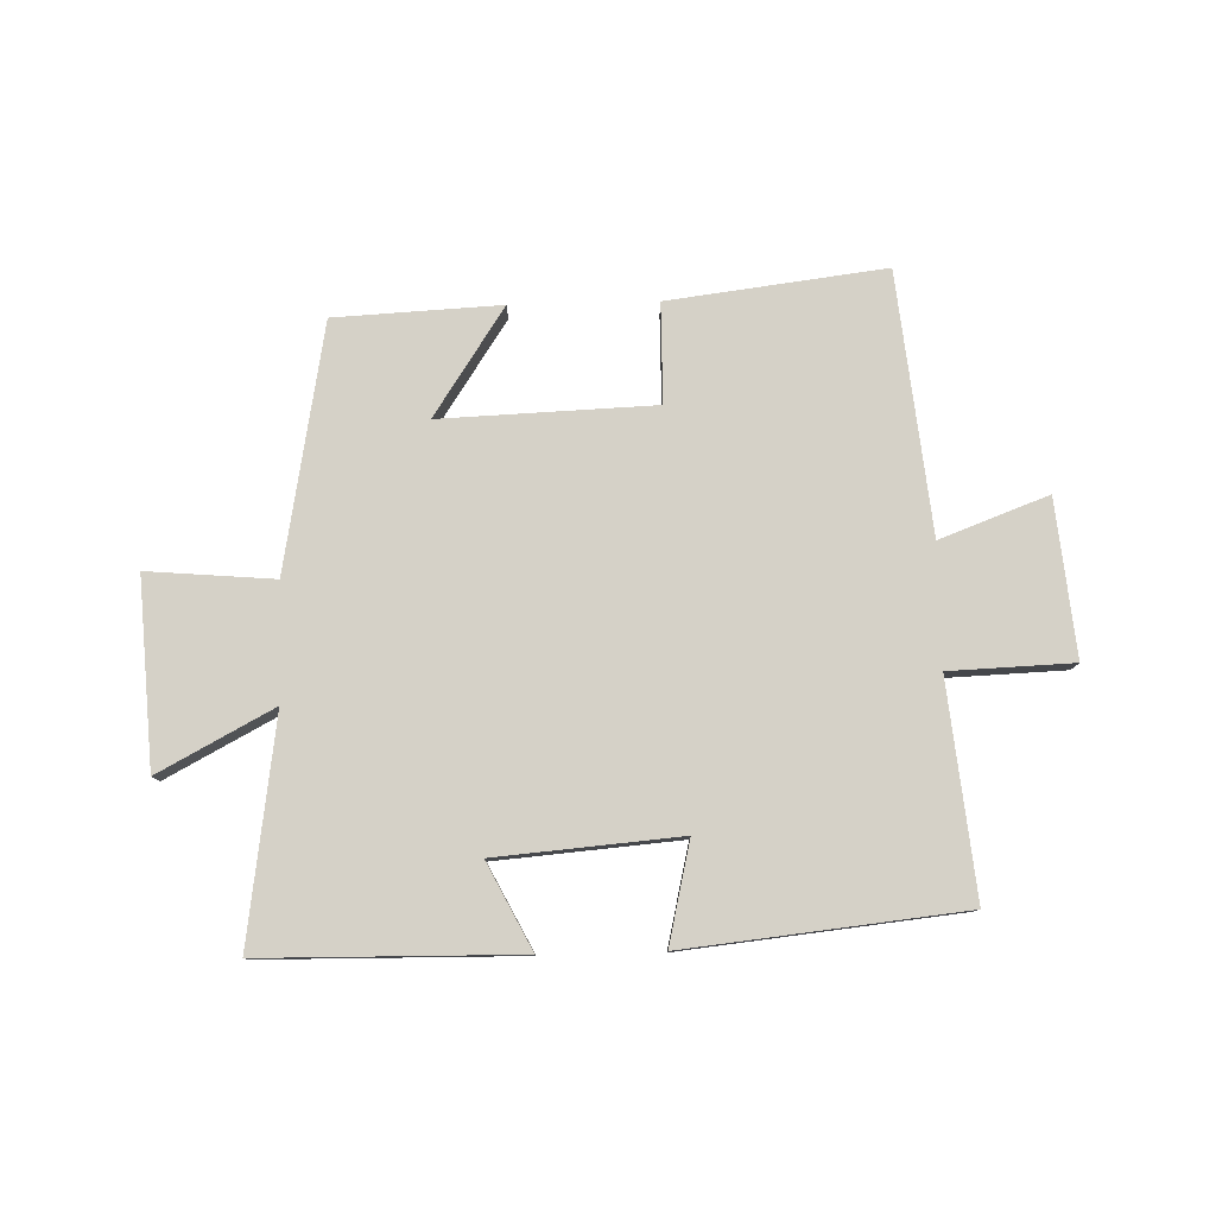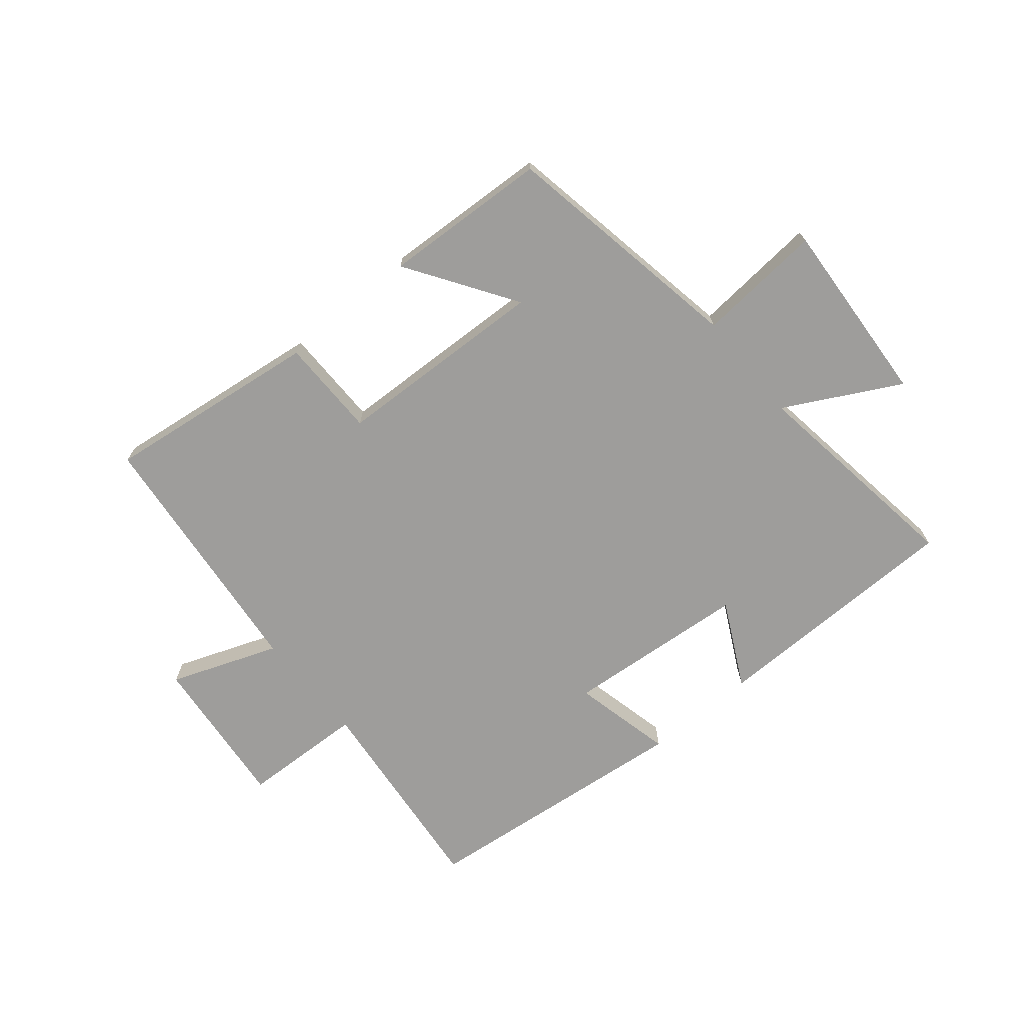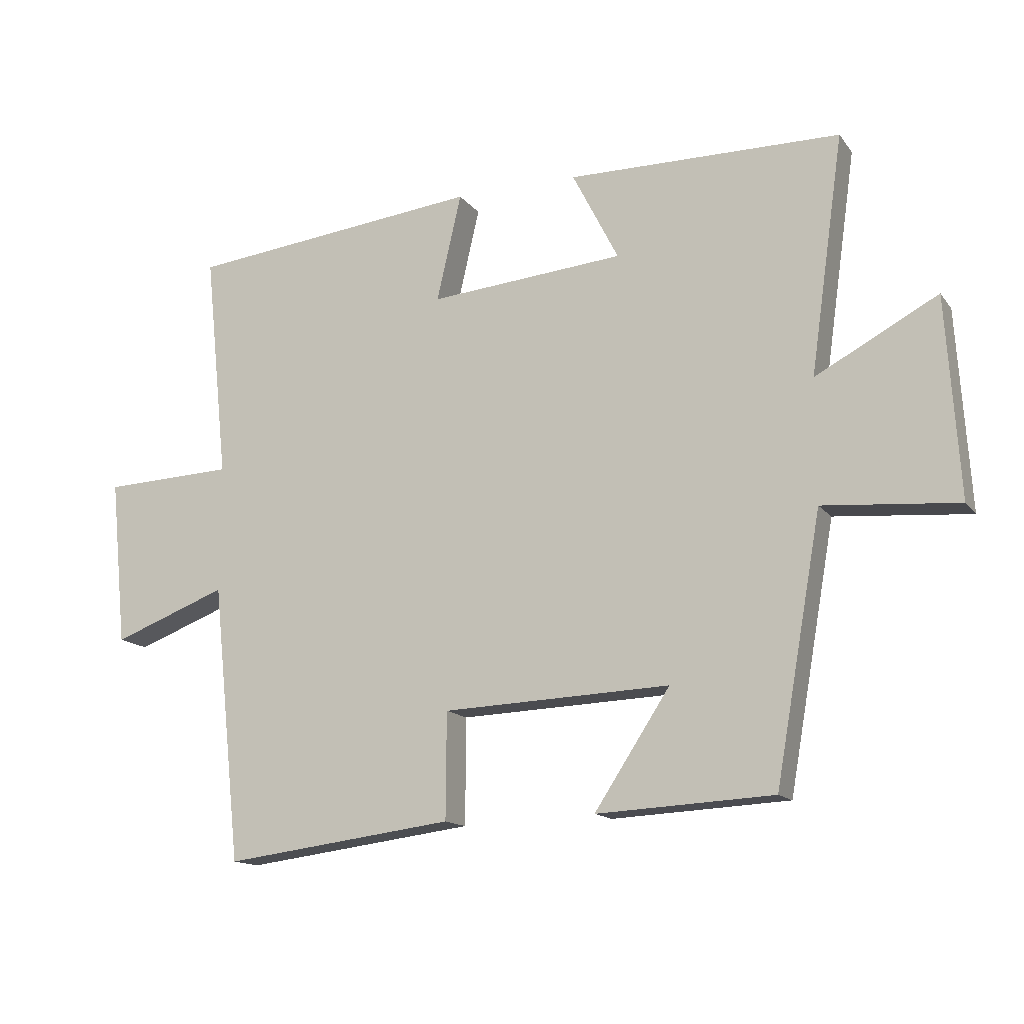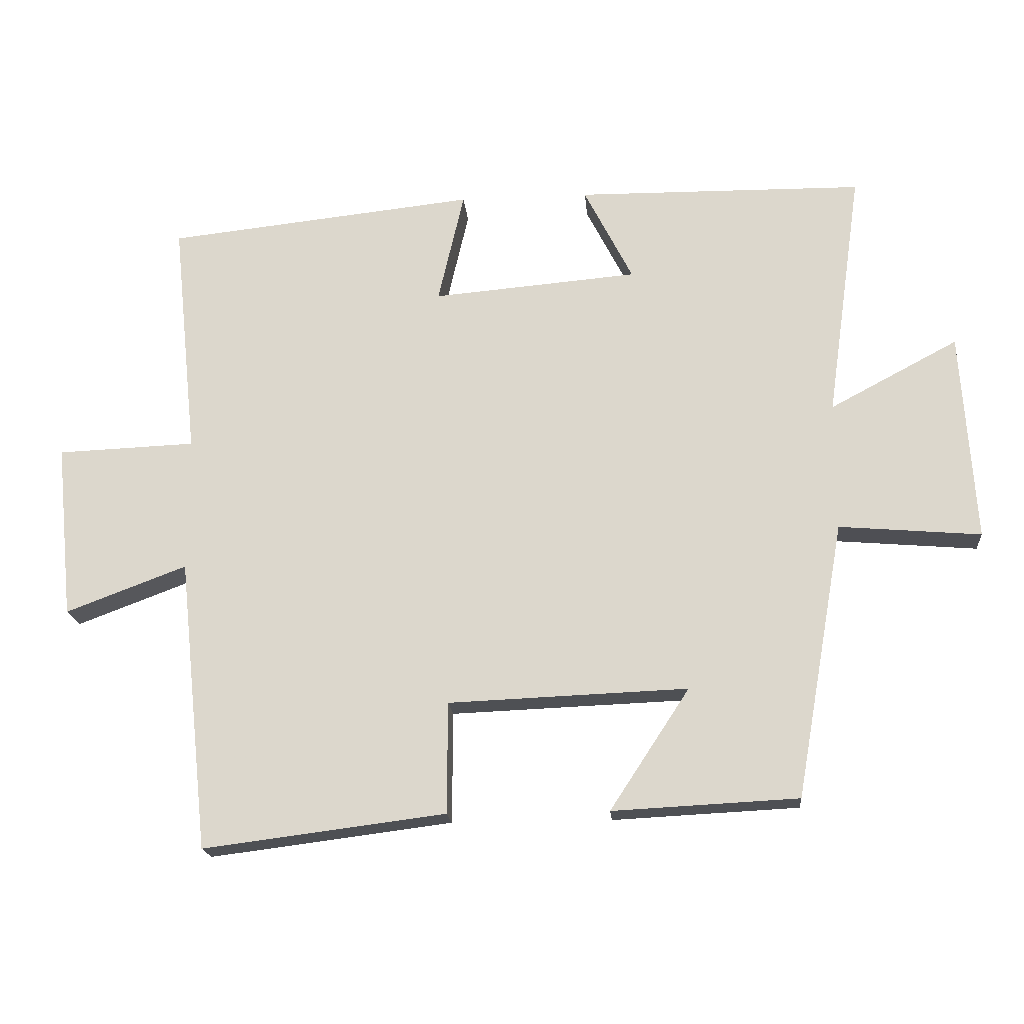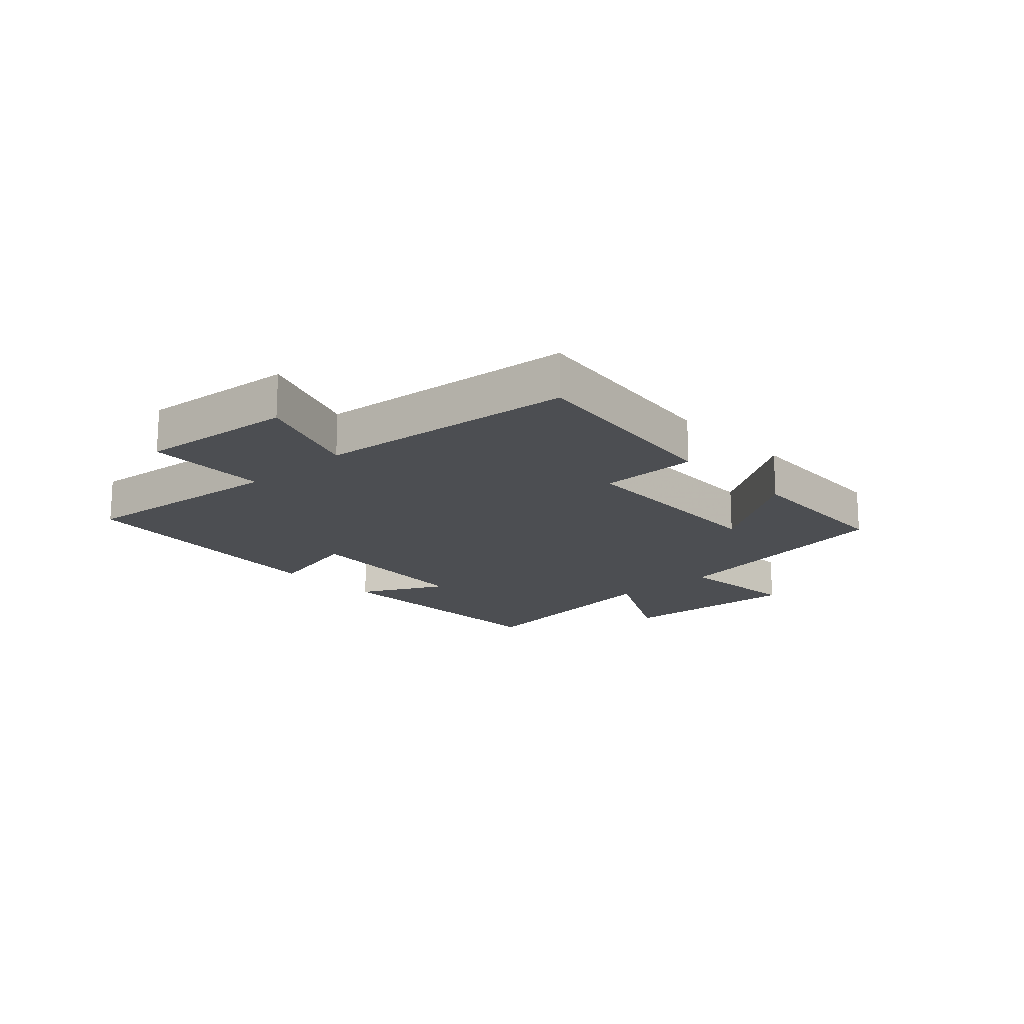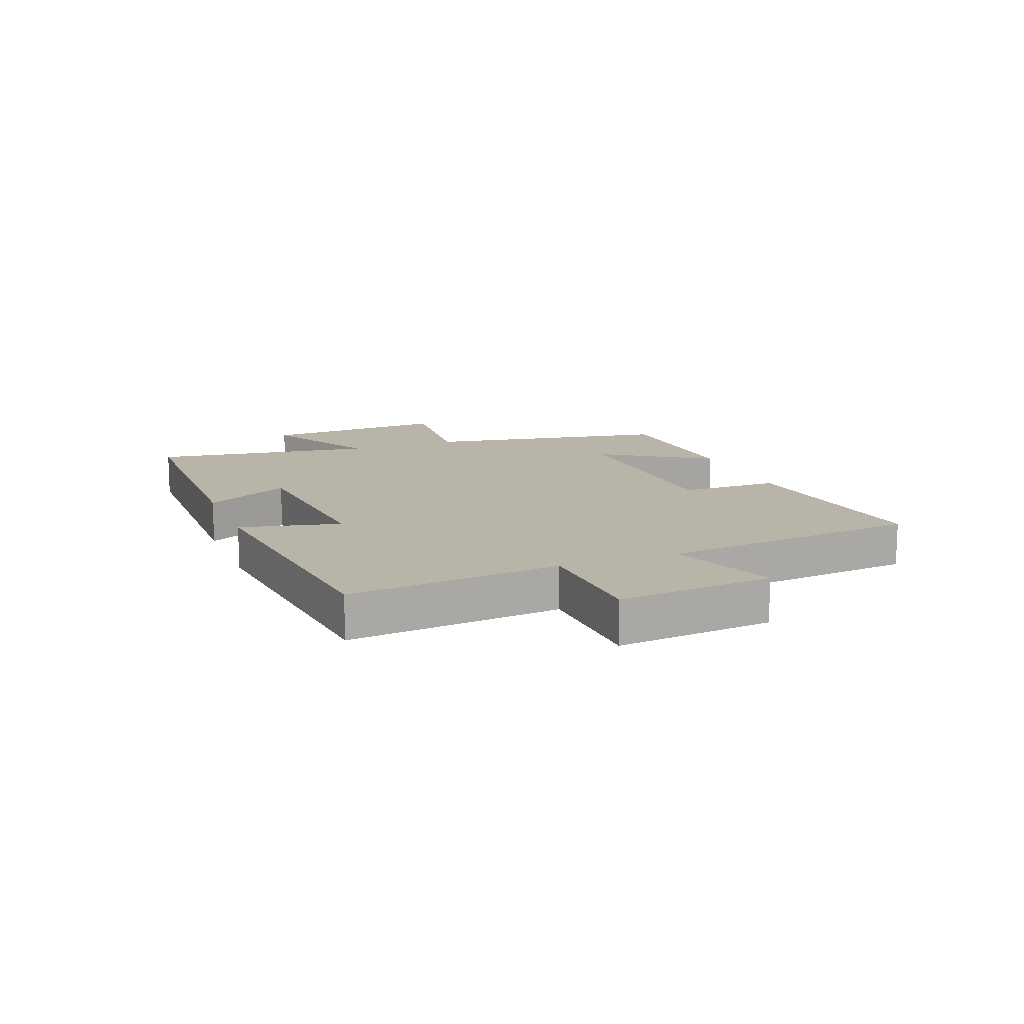
<metadata>
{"format":"obj","ext":"obj","renderer":"f3d","projection":"perspective","resolution":1024,"background":"white","views":[{"elev":79.3,"azim":-1.4,"up":"+Y"},{"elev":-70.5,"azim":-140.3,"up":"+Y"},{"elev":-14.4,"azim":-156.3,"up":"+Z"},{"elev":-18.8,"azim":-175.1,"up":"+Z"},{"elev":-16.9,"azim":133.1,"up":"+Y"},{"elev":13.3,"azim":68.8,"up":"+Y"}]}
</metadata>
<code>
v -0.427 0.07 -0.486
v -0.5 0.07 -0.073
v -0.712 0.07 -0.091
v -0.692 0.07 0.223
v -0.5 0.07 0.121
v -0.553 0.07 0.495
v -0.123 0.07 0.5
v -0.196 0.07 0.357
v 0.112 0.07 0.331
v 0.073 0.07 0.5
v 0.537 0.07 0.45
v 0.5 0.07 0.093
v 0.707 0.07 0.085
v 0.681 0.07 -0.177
v 0.5 0.07 -0.109
v 0.454 0.07 -0.546
v 0.091 0.07 -0.5
v 0.09 0.07 -0.333
v -0.268 0.07 -0.319
v -0.149 0.07 -0.5
v -0.427 0 -0.486
v -0.5 0 -0.073
v -0.712 0 -0.091
v -0.692 0 0.223
v -0.5 0 0.121
v -0.553 0 0.495
v -0.123 0 0.5
v -0.196 0 0.357
v 0.112 0 0.331
v 0.073 0 0.5
v 0.537 0 0.45
v 0.5 0 0.093
v 0.707 0 0.085
v 0.681 0 -0.177
v 0.5 0 -0.109
v 0.454 0 -0.546
v 0.091 0 -0.5
v 0.09 0 -0.333
v -0.268 0 -0.319
v -0.149 0 -0.5
f 19 20 1 2
f 18 19 2
f 15 16 17 18
f 15 18 2
f 12 13 14 15
f 12 15 2
f 9 10 11 12
f 12 2 3
f 9 12 3
f 8 9 3
f 5 6 7 8
f 5 8 3
f 3 4 5
f 22 21 40 39
f 22 39 38
f 38 37 36 35
f 22 38 35
f 35 34 33 32
f 22 35 32
f 32 31 30 29
f 23 22 32
f 23 32 29
f 23 29 28
f 28 27 26 25
f 23 28 25
f 25 24 23
f 1 21 22 2
f 2 22 23 3
f 3 23 24 4
f 4 24 25 5
f 5 25 26 6
f 6 26 27 7
f 7 27 28 8
f 8 28 29 9
f 9 29 30 10
f 10 30 31 11
f 11 31 32 12
f 12 32 33 13
f 13 33 34 14
f 14 34 35 15
f 15 35 36 16
f 16 36 37 17
f 17 37 38 18
f 18 38 39 19
f 19 39 40 20
f 20 40 21 1

</code>
